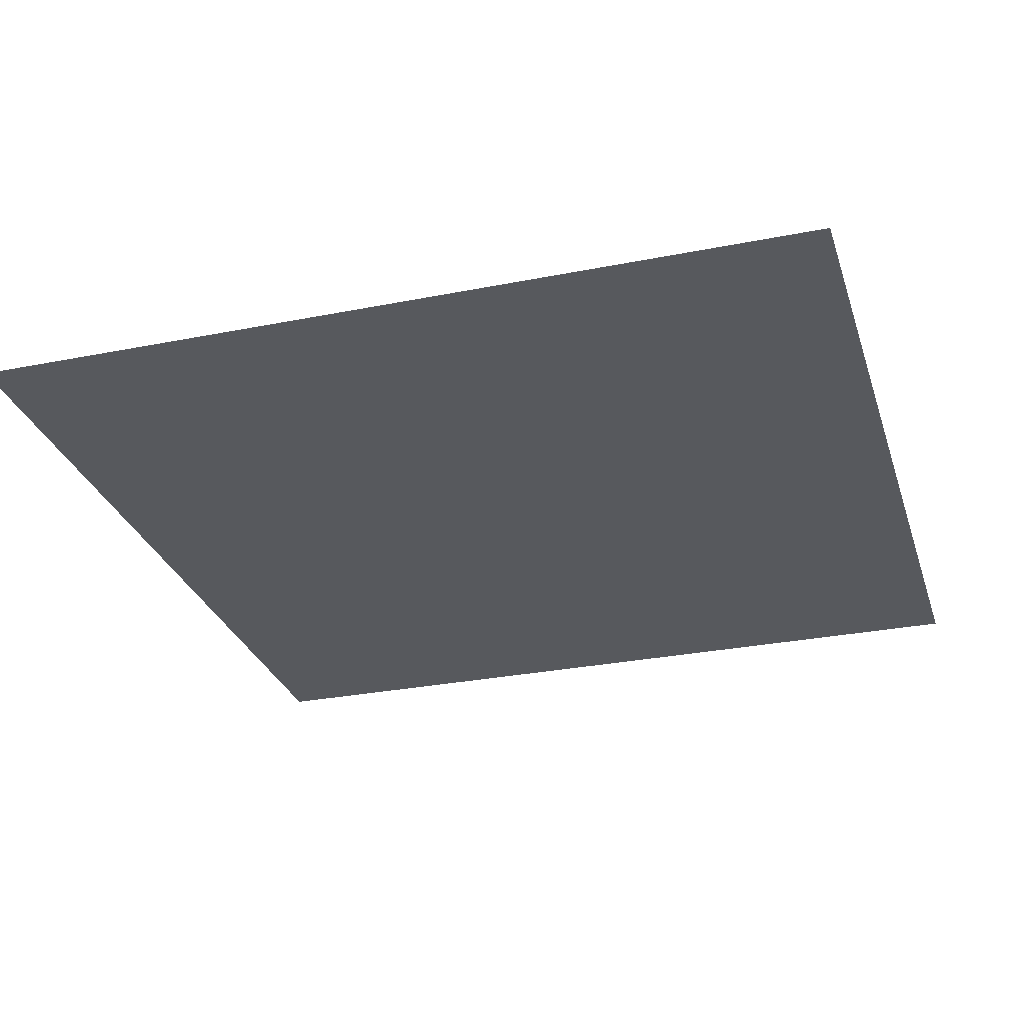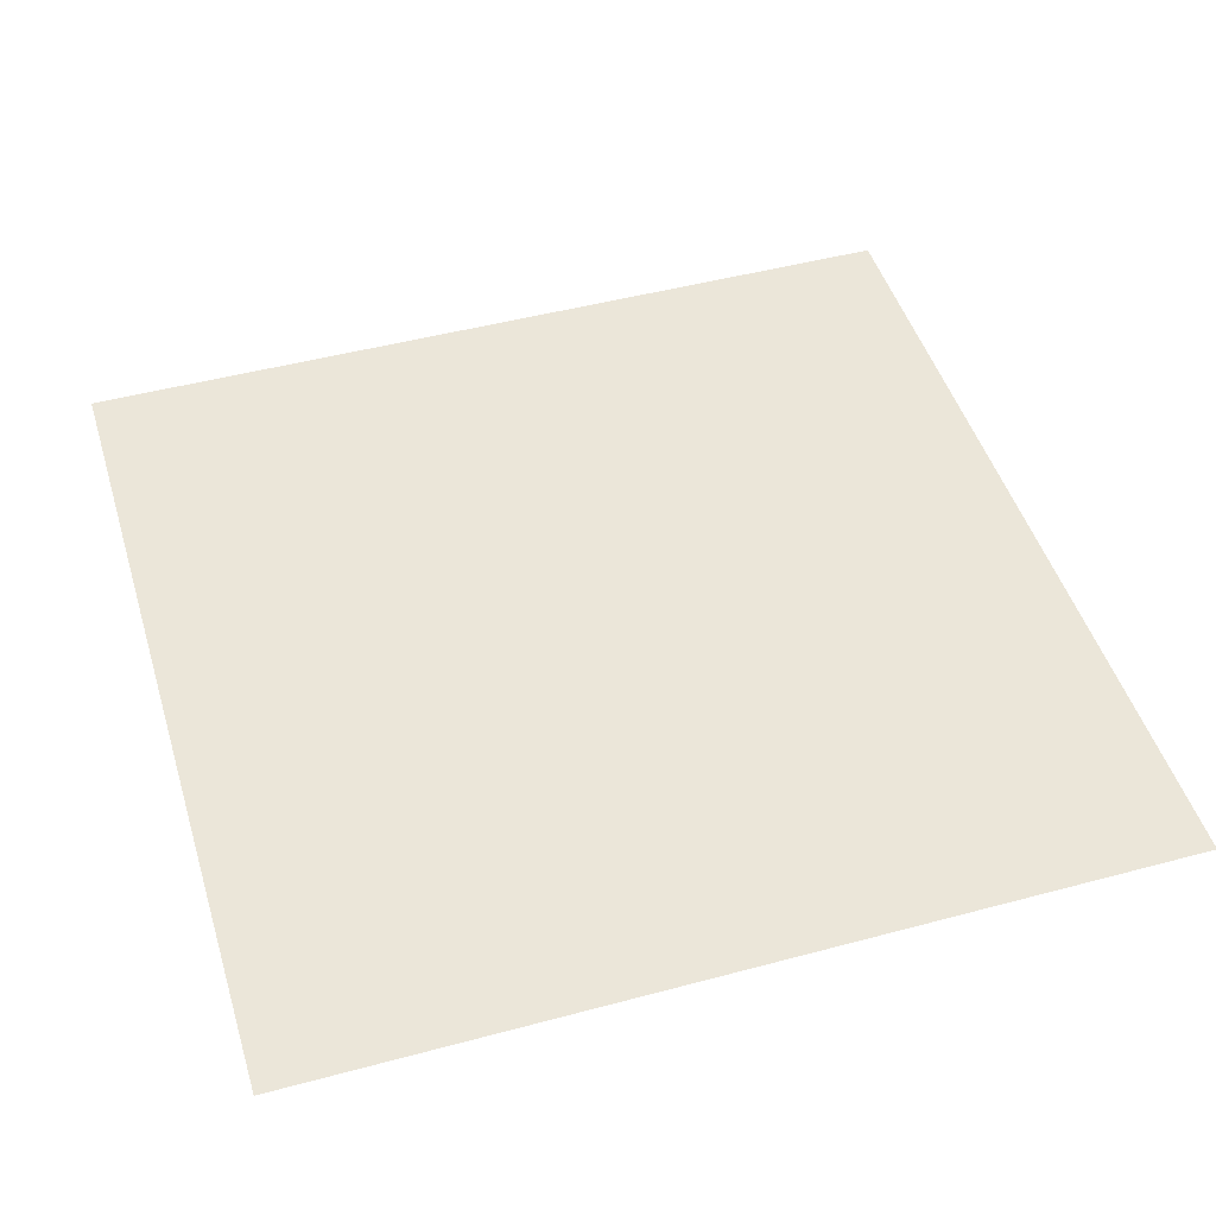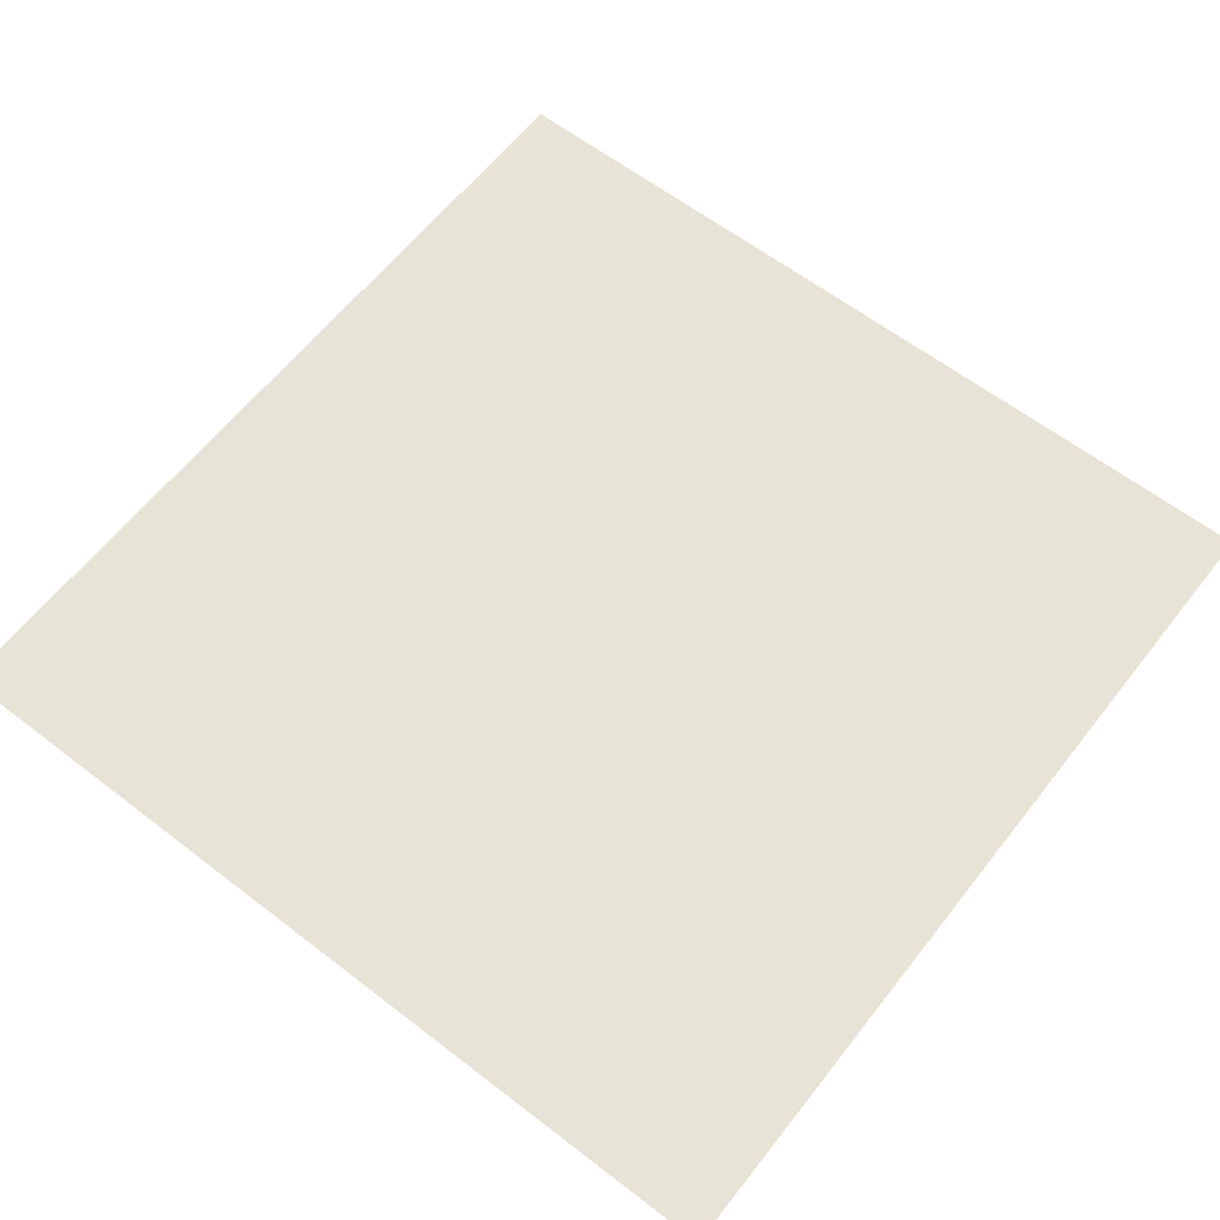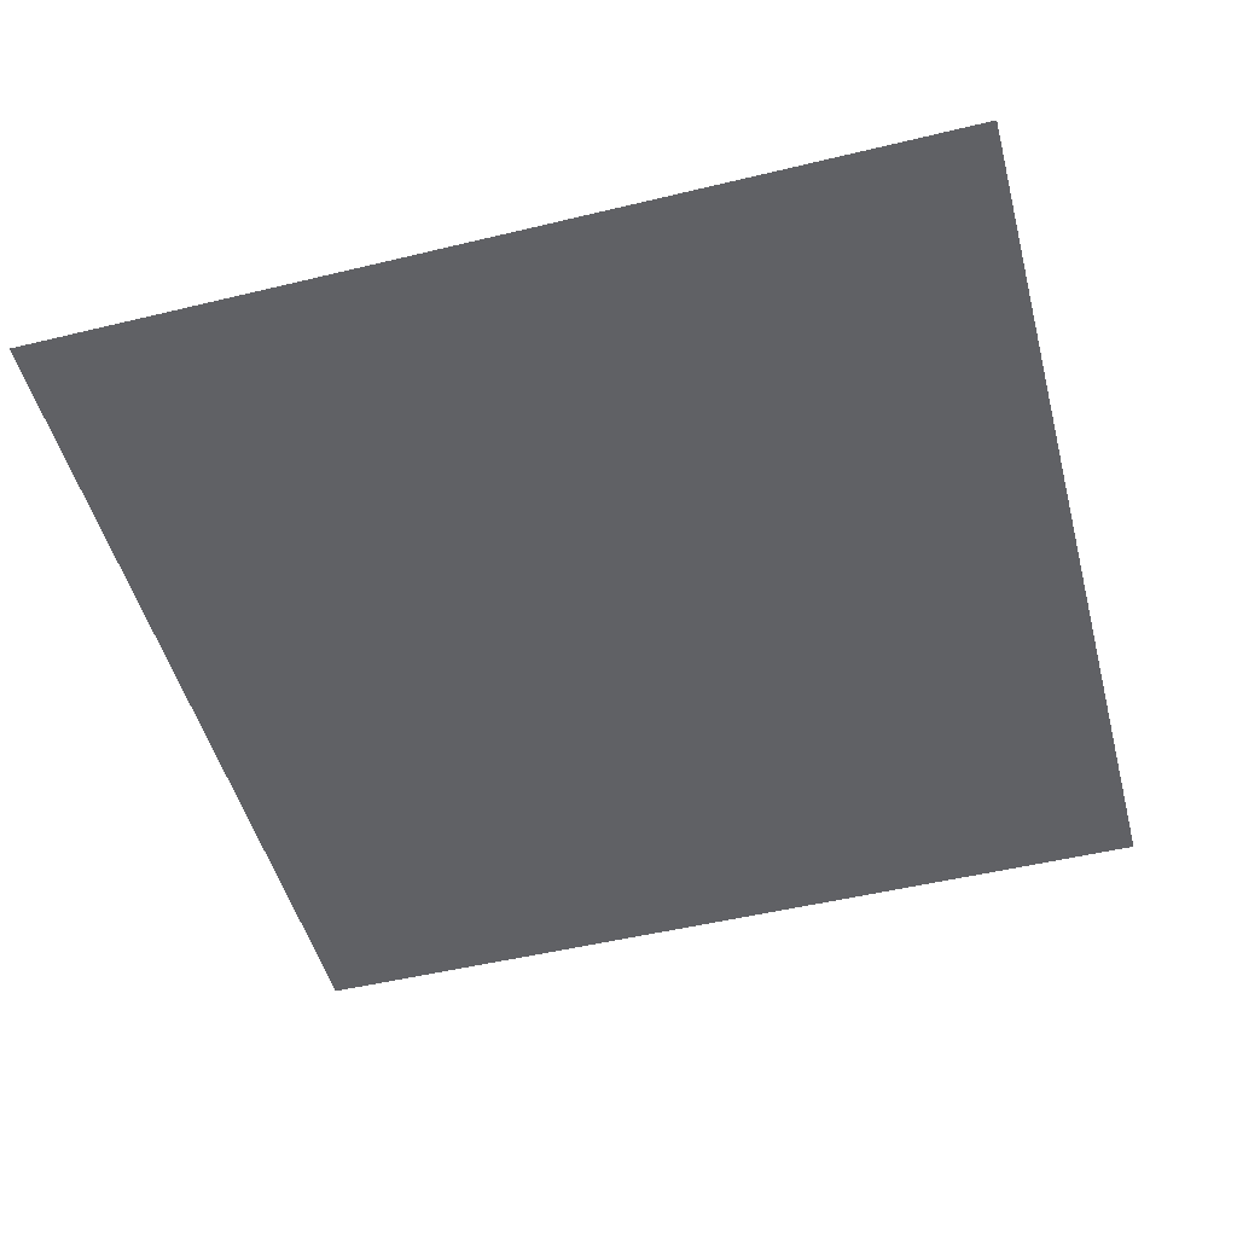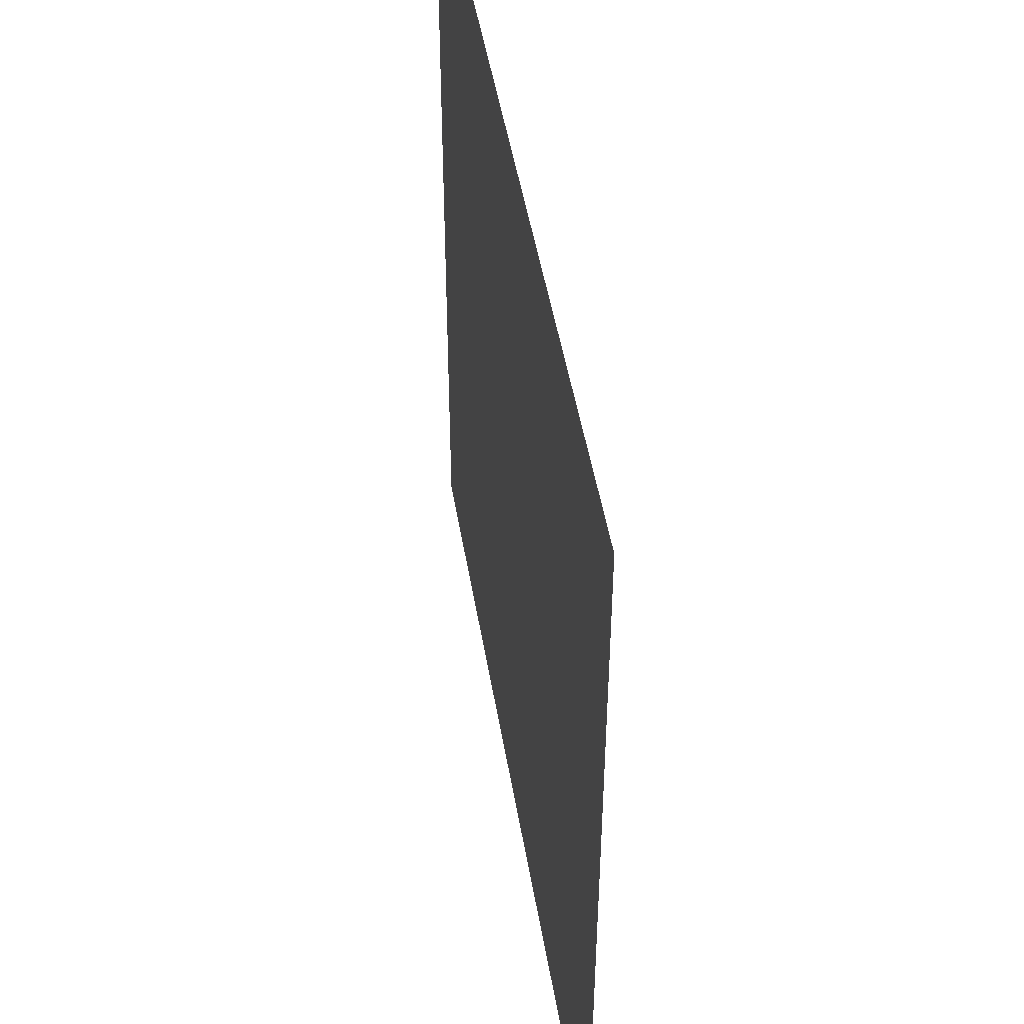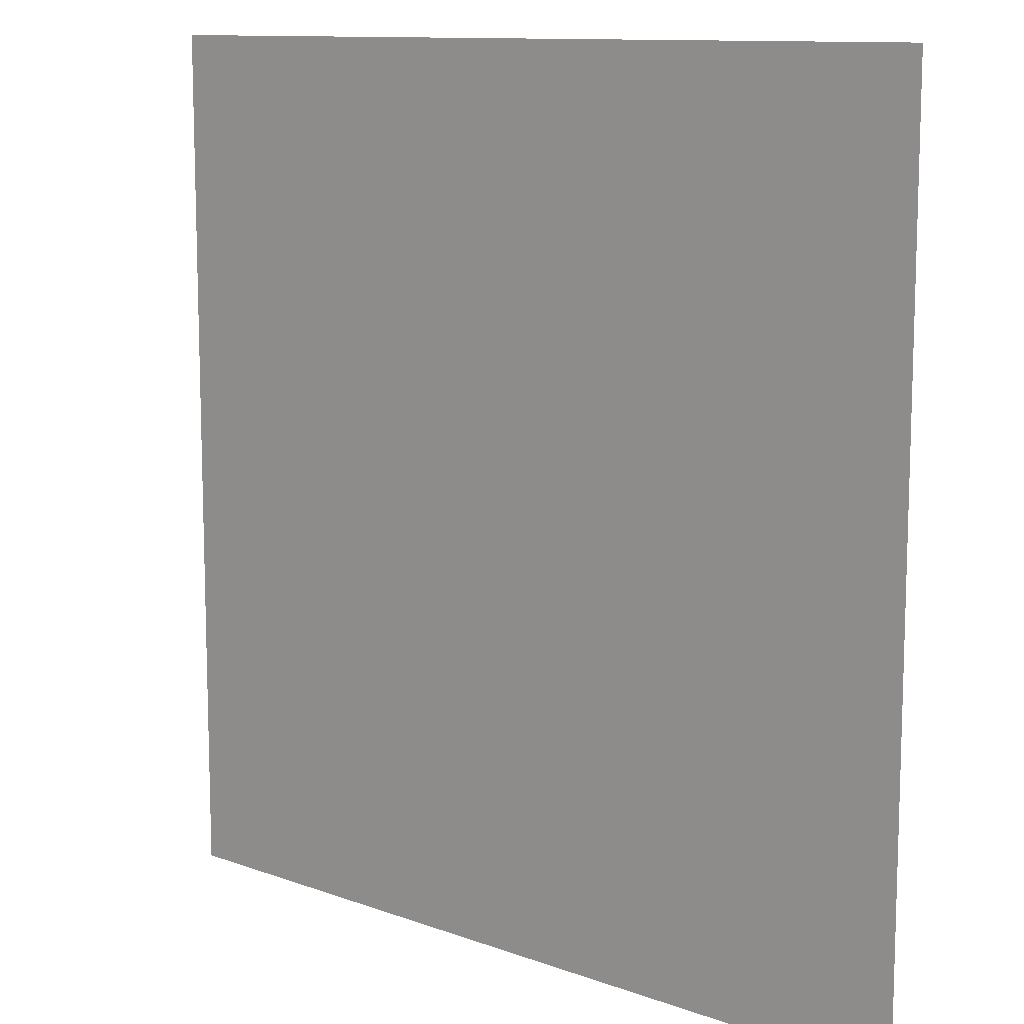
<metadata>
{"format":"obj","ext":"obj","renderer":"f3d","projection":"perspective","resolution":1024,"background":"white","views":[{"elev":-29.0,"azim":106.5,"up":"+Y"},{"elev":47.6,"azim":73.2,"up":"+Y"},{"elev":61.7,"azim":-52.0,"up":"+Y"},{"elev":-49.8,"azim":14.9,"up":"+Y"},{"elev":48.1,"azim":80.6,"up":"+Z"},{"elev":11.2,"azim":-138.2,"up":"+Z"}]}
</metadata>
<code>
v 3.418e-06 3 -0.2
v -0.2 3 -2.785e-06
v -0.2 3 -0.2
v 3.479e-06 3 -3.66e-06
g pillar01_B_6_9944_412
f 1 3 2
f 2 4 1

</code>
